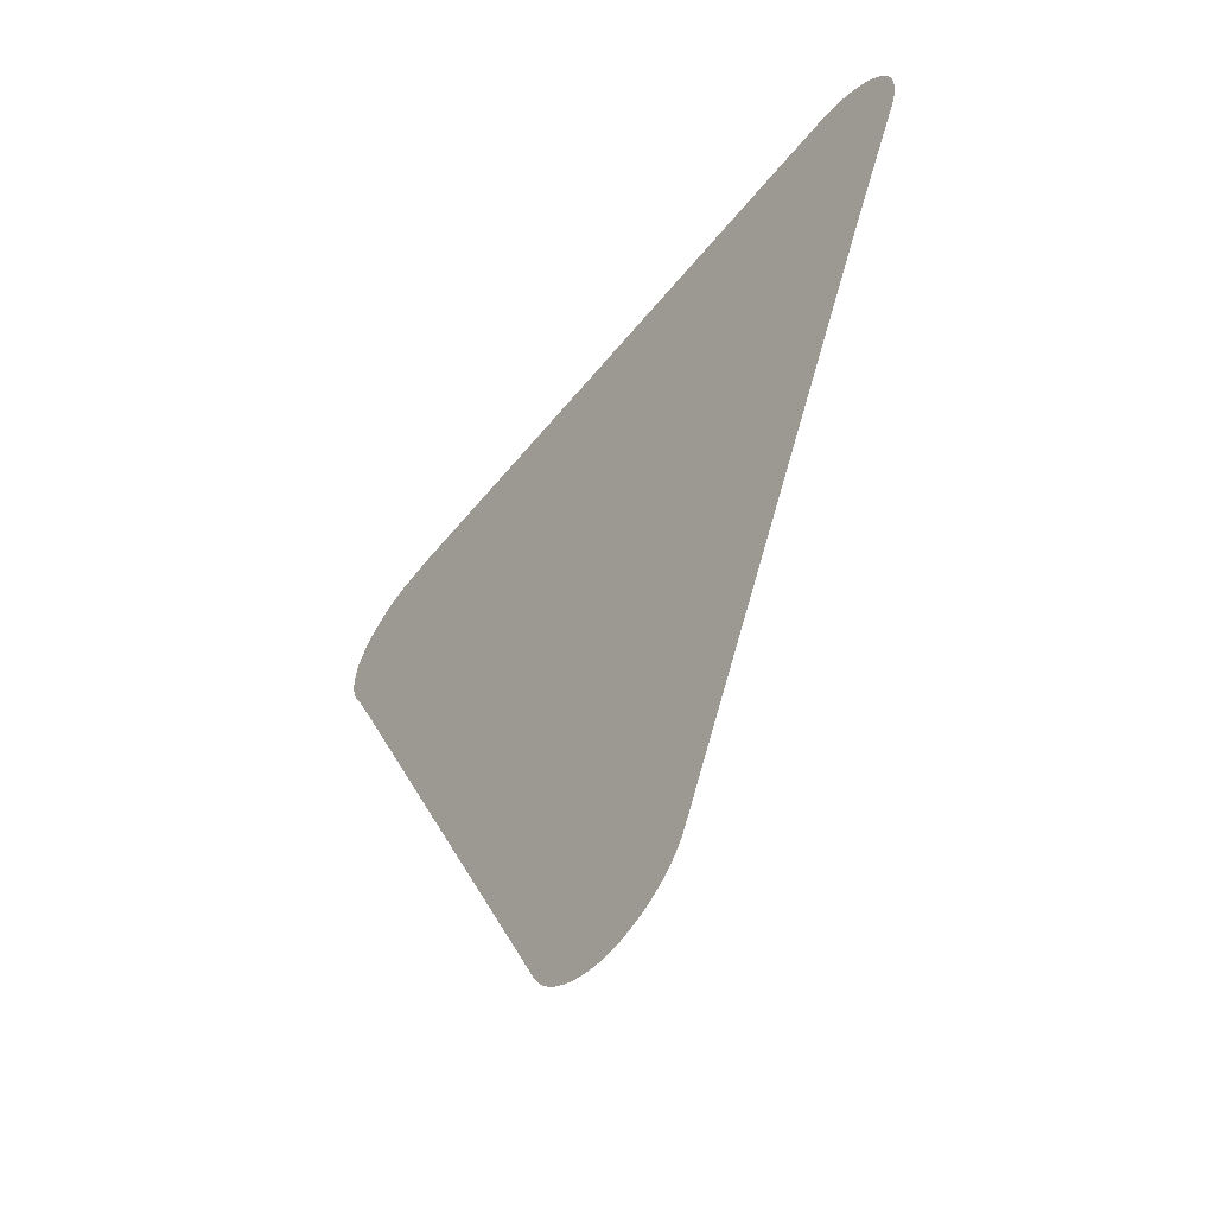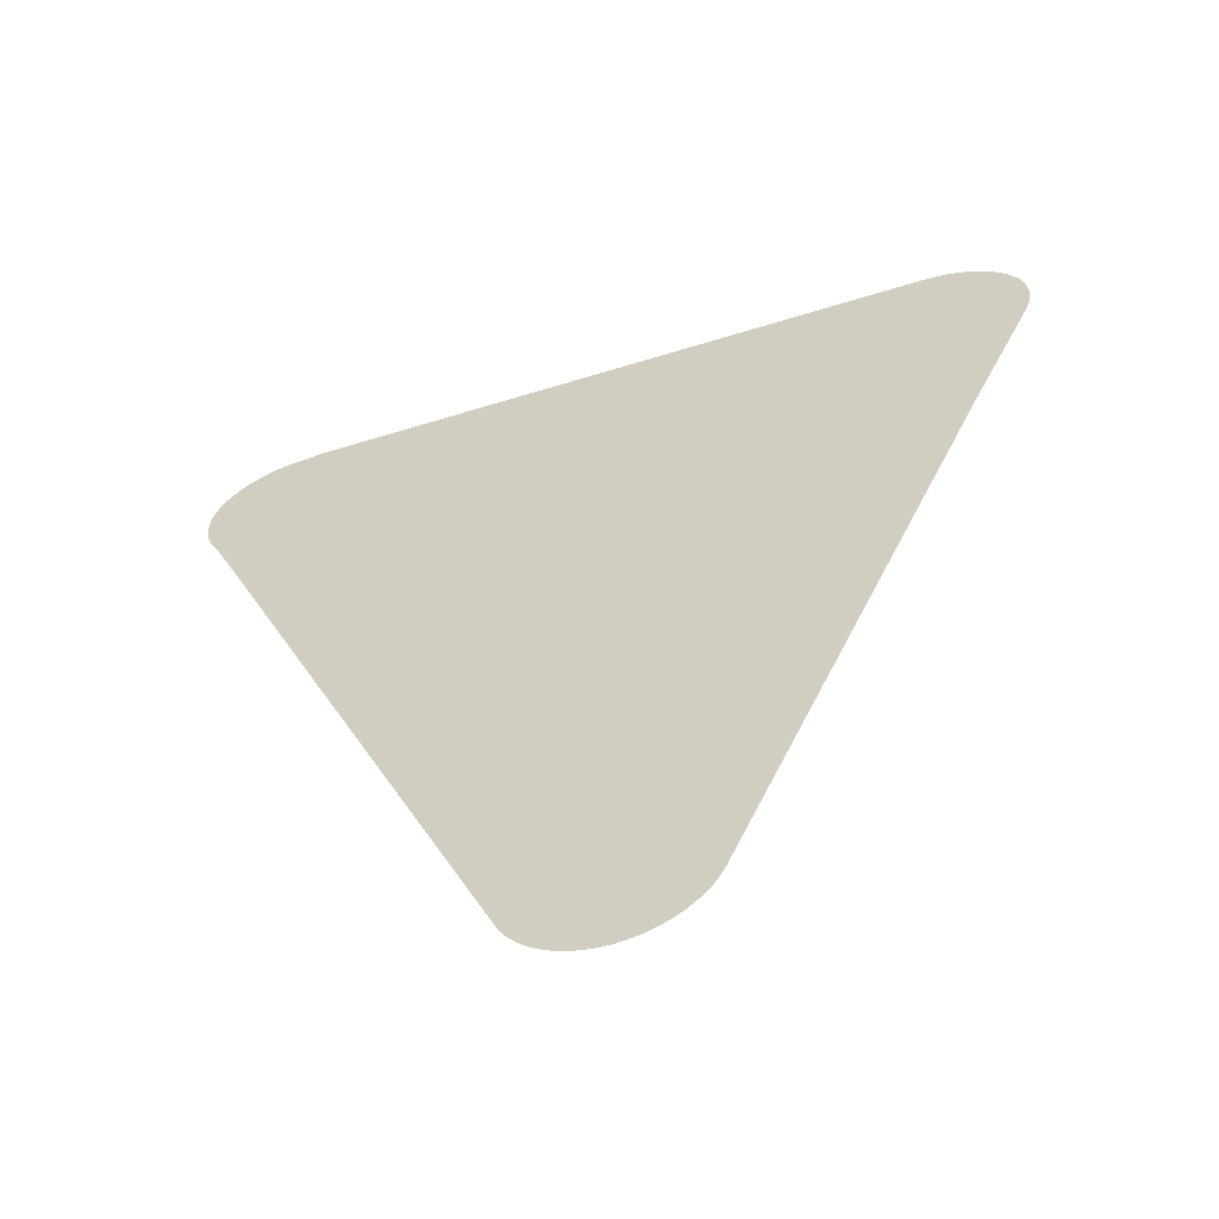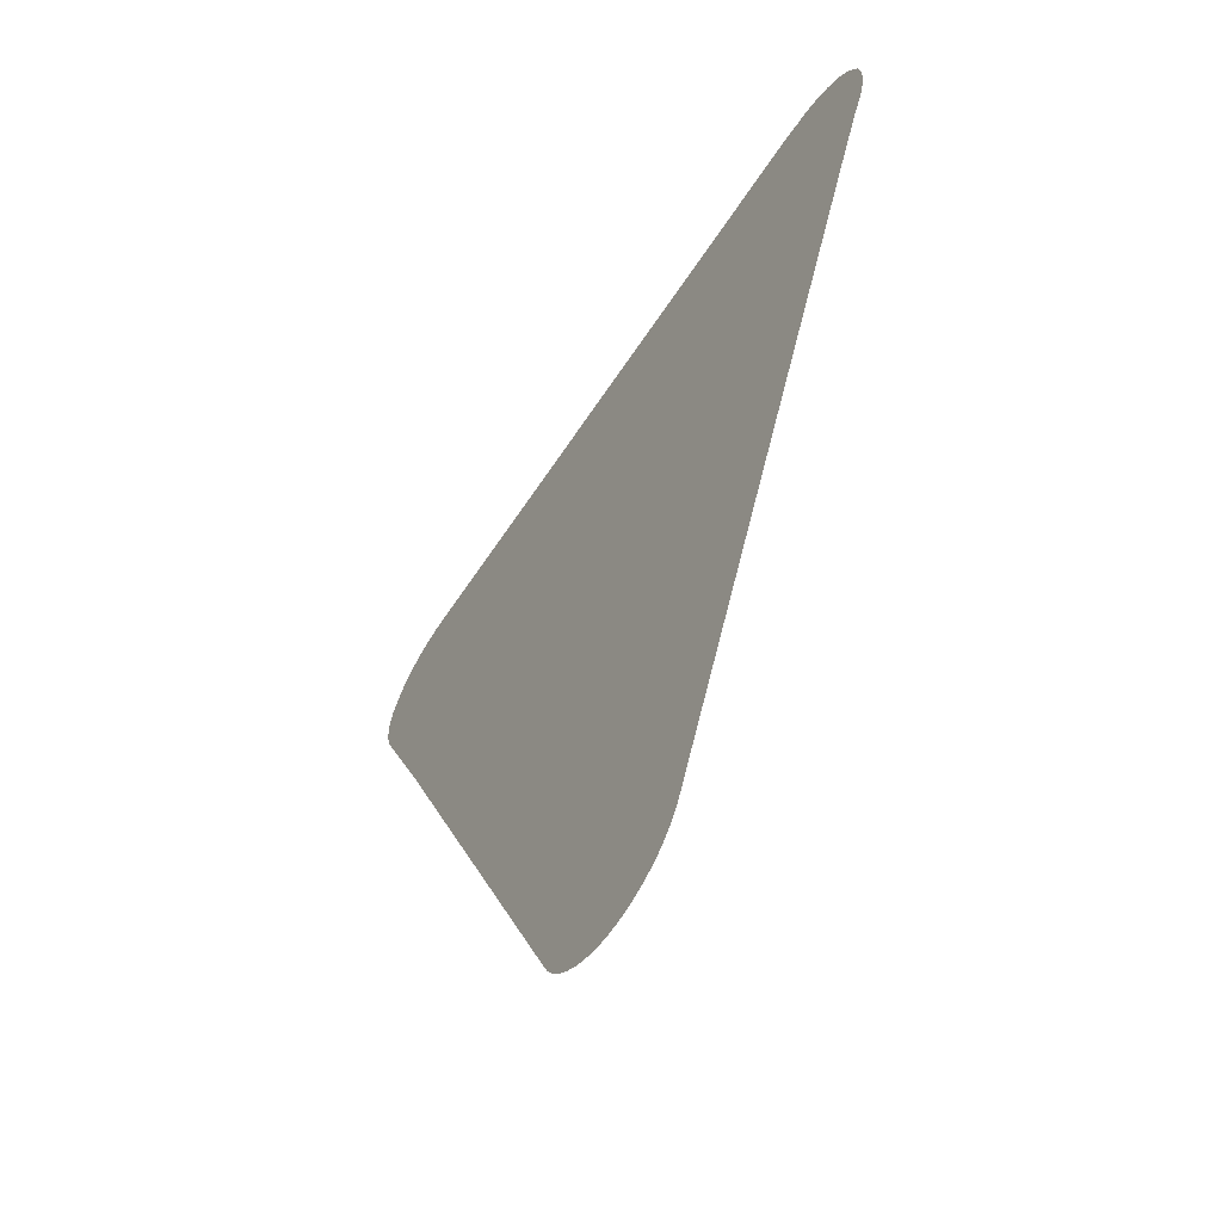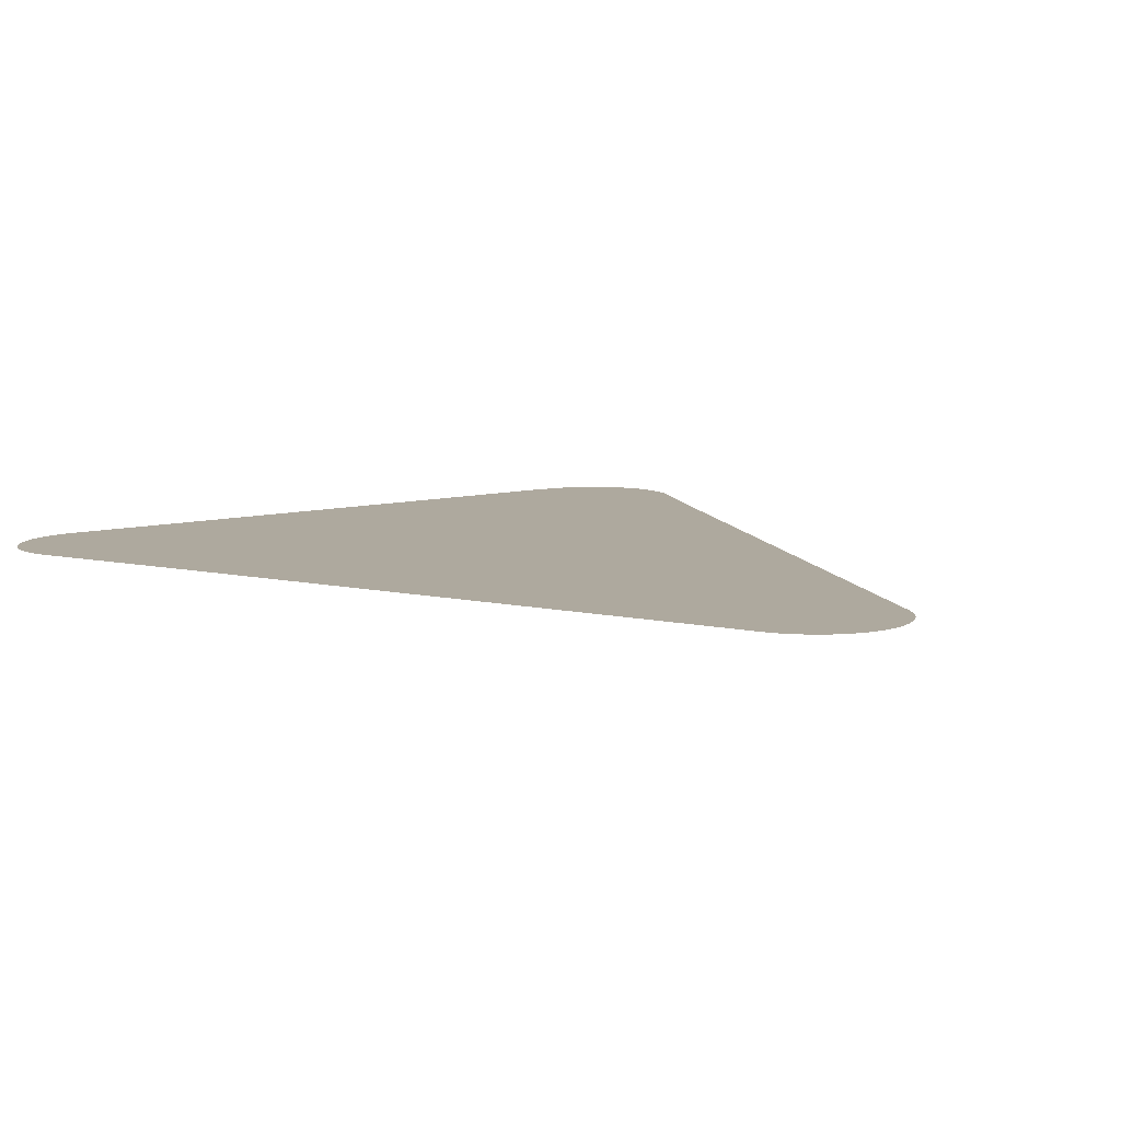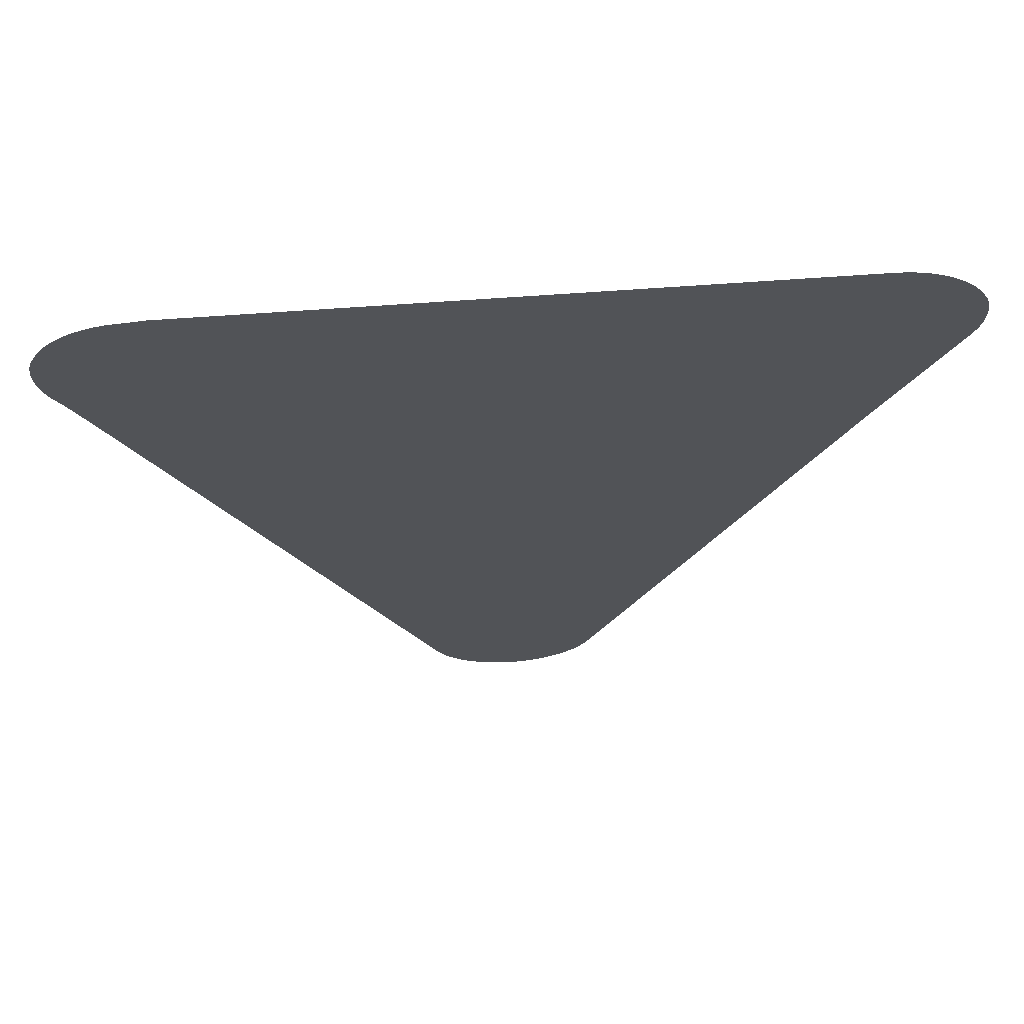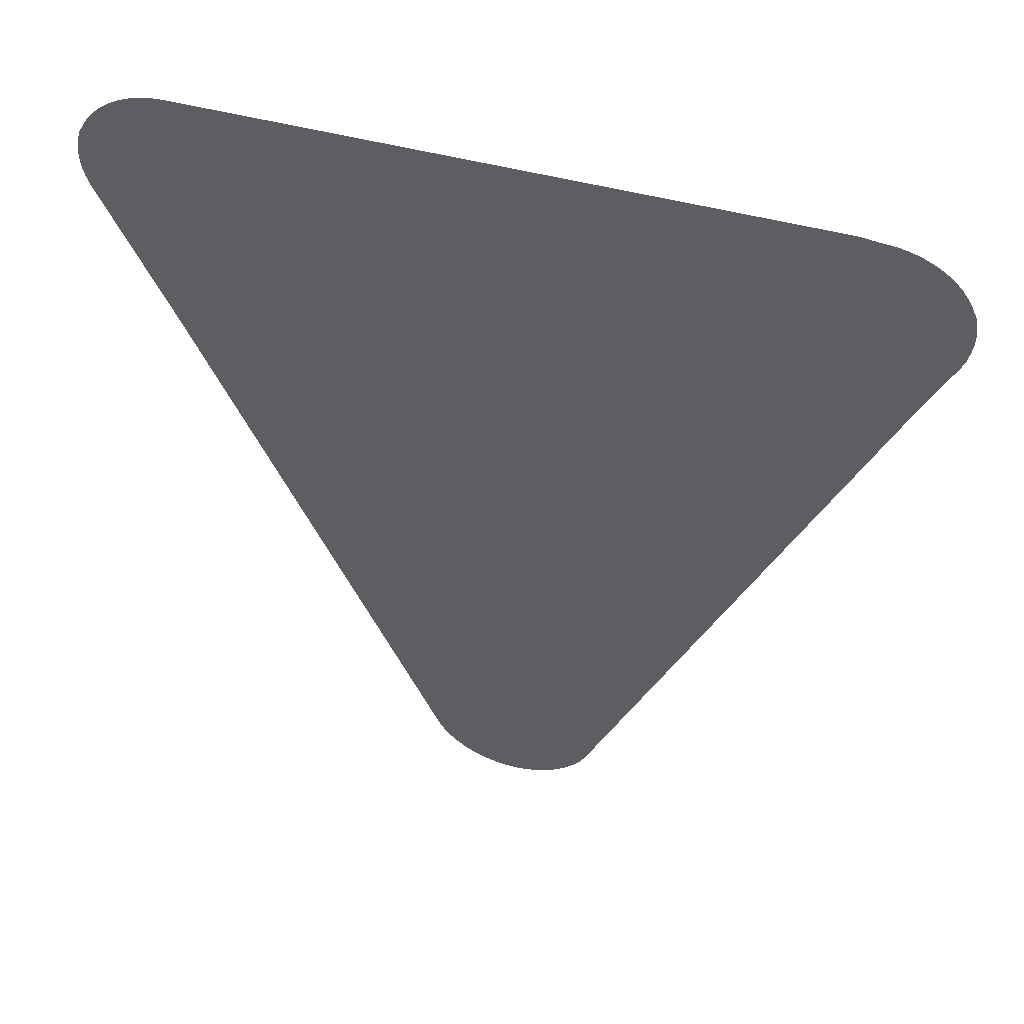
<metadata>
{"format":"obj","ext":"obj","renderer":"f3d","projection":"perspective","resolution":1024,"background":"white","views":[{"elev":-58.2,"azim":-128.7,"up":"+Y"},{"elev":-59.6,"azim":-162.2,"up":"+Y"},{"elev":-61.3,"azim":56.8,"up":"+Y"},{"elev":9.1,"azim":-36.0,"up":"+Z"},{"elev":67.6,"azim":175.8,"up":"+Y"},{"elev":50.9,"azim":16.2,"up":"+Y"}]}
</metadata>
<code>
v -47.26 15.4 59.58
v -47.41 15.44 59.58
v -47.56 15.49 59.58
v -47.7 15.56 59.58
v -47.83 15.64 59.58
v -47.95 15.74 59.58
v -48.06 15.85 59.58
v -48.16 15.97 59.58
v -48.23 16.1 59.58
v -48.34 16.36 59.58
v -48.36 16.39 59.58
v -51.66 24.24 59.58
v -52.62 26.42 59.58
v -52.66 26.57 59.58
v -52.69 26.71 59.58
v -52.71 26.86 59.58
v -52.7 27.02 59.58
v -52.68 27.17 59.58
v -52.63 27.31 59.58
v -52.58 27.4 59.58
v -52.57 27.42 59.58
v -52.49 27.56 59.58
v -52.4 27.68 59.58
v -52.28 27.79 59.58
v -52.16 27.88 59.58
v -52.03 27.96 59.58
v -51.88 28.03 59.58
v -51.73 28.07 59.58
v -51.58 28.1 59.58
v -51.43 28.11 59.58
v -42.95 28.14 59.58
v -42.69 28.11 59.58
v -42.64 28.11 59.58
v -42.49 28.09 59.58
v -42.34 28.06 59.58
v -42.19 28 59.58
v -42.05 27.93 59.58
v -41.92 27.85 59.58
v -41.8 27.74 59.58
v -41.69 27.63 59.58
v -41.61 27.5 59.58
v -41.53 27.37 59.58
v -41.52 27.34 59.58
v -41.48 27.25 59.58
v -41.45 27.1 59.58
v -41.43 26.95 59.58
v -41.43 26.8 59.58
v -41.45 26.65 59.58
v -41.48 26.51 59.58
v -41.49 26.48 59.58
v -41.54 26.34 59.58
v -41.57 26.28 59.58
v -41.66 26.09 59.58
v -41.9 25.55 59.58
v -44.73 18.89 59.58
v -45.81 16.33 59.58
v -45.82 16.31 59.58
v -45.87 16.19 59.58
v -45.94 16.05 59.58
v -46.03 15.92 59.58
v -46.13 15.8 59.58
v -46.24 15.7 59.58
v -46.37 15.6 59.58
v -46.5 15.53 59.58
v -46.65 15.47 59.58
v -46.79 15.42 59.58
v -46.95 15.4 59.58
v -47.11 15.39 59.58
f 2 65 3
f 9 5 58
f 59 58 60
f 9 6 5
f 8 7 9
f 9 7 6
f 56 58 57
f 10 9 58
f 58 56 10
f 10 56 11
f 37 36 48
f 15 14 20
f 16 15 20
f 17 16 20
f 18 20 19
f 18 17 20
f 20 14 13
f 21 20 22
f 22 20 23
f 23 20 24
f 24 20 13
f 25 24 13
f 26 25 13
f 27 26 13
f 28 27 13
f 29 28 13
f 30 29 13
f 12 30 13
f 12 31 30
f 39 43 40
f 46 45 43
f 32 34 33
f 32 35 34
f 43 42 41
f 40 43 41
f 39 38 43
f 43 47 46
f 43 48 47
f 38 48 43
f 43 45 44
f 38 37 48
f 48 36 35
f 51 48 35
f 51 49 48
f 51 50 49
f 32 51 35
f 32 52 51
f 32 53 52
f 32 31 53
f 53 31 54
f 55 54 12
f 11 55 12
f 54 31 12
f 11 56 55
f 58 62 61
f 60 58 61
f 63 62 58
f 5 63 58
f 5 4 63
f 63 4 64
f 64 4 3
f 65 64 3
f 66 65 2
f 1 66 2
f 1 67 66
f 1 68 67

</code>
